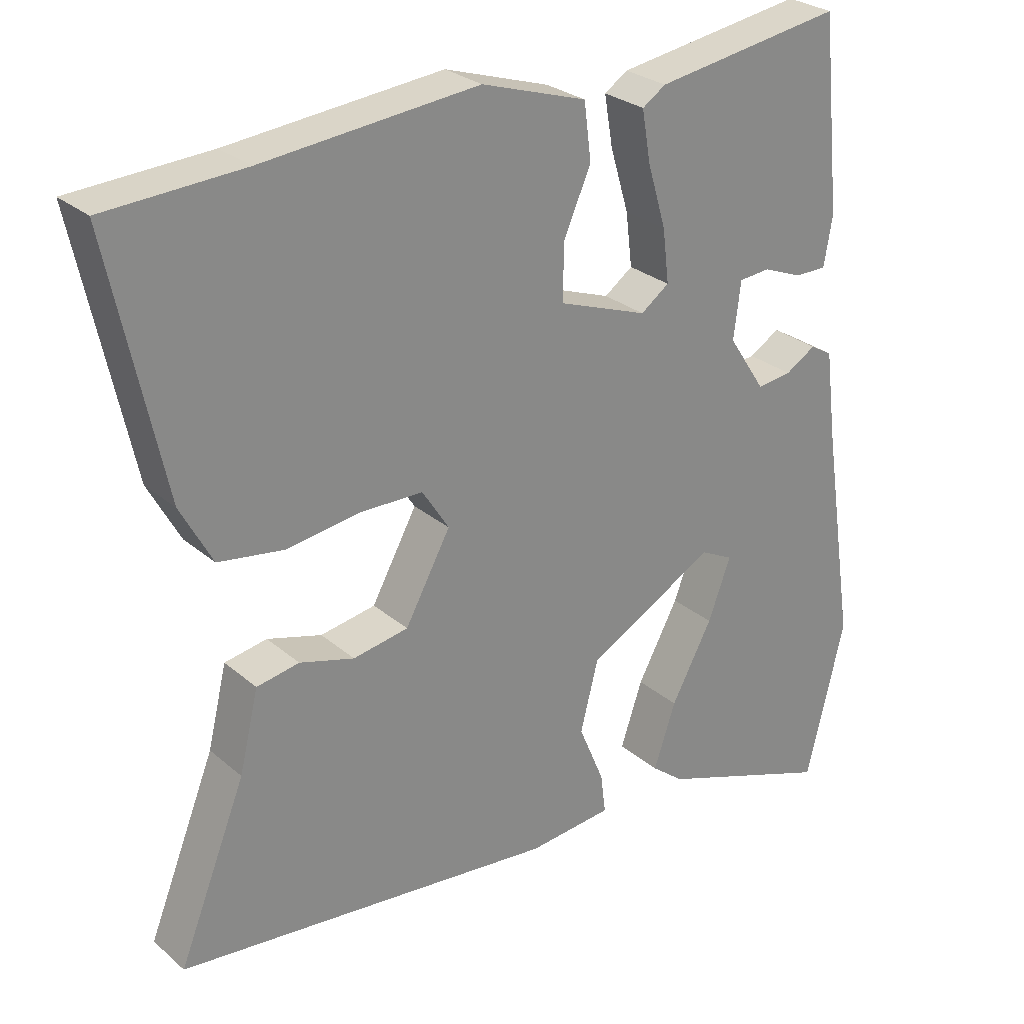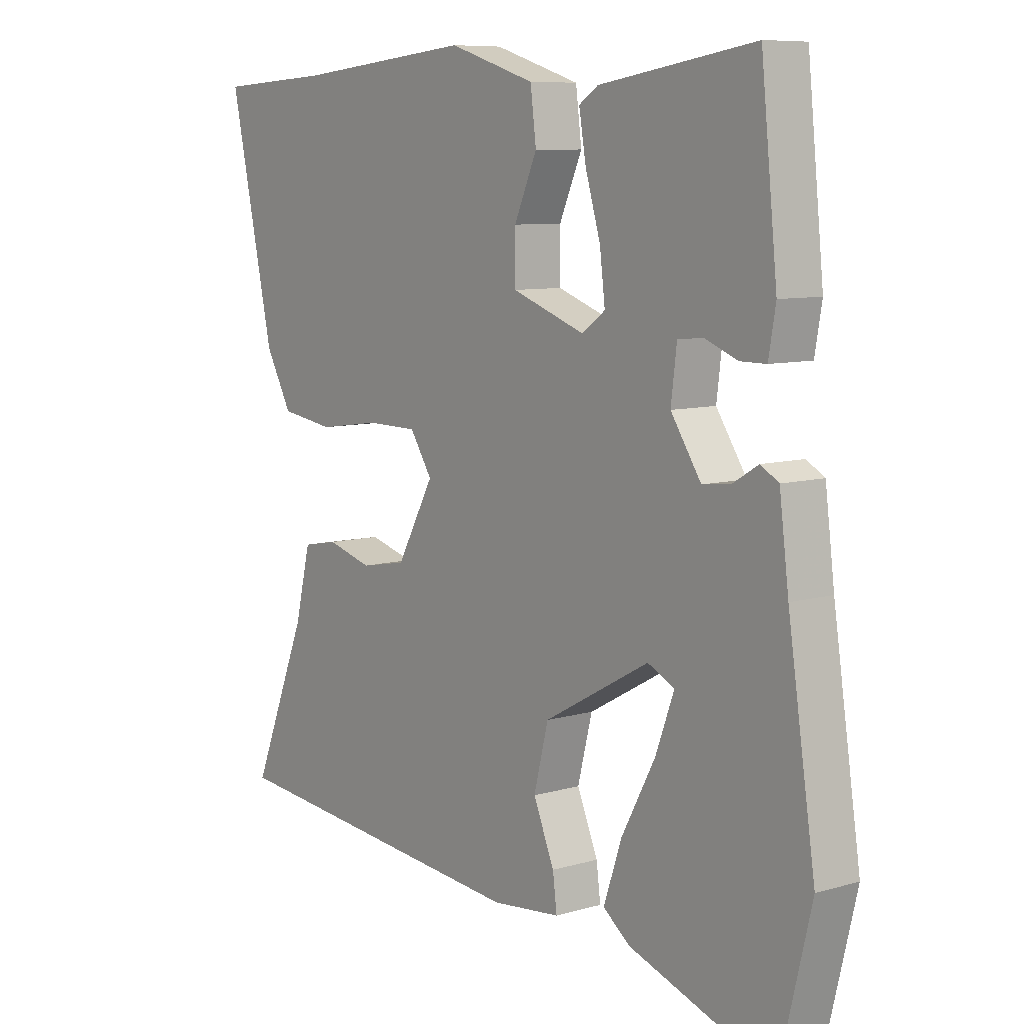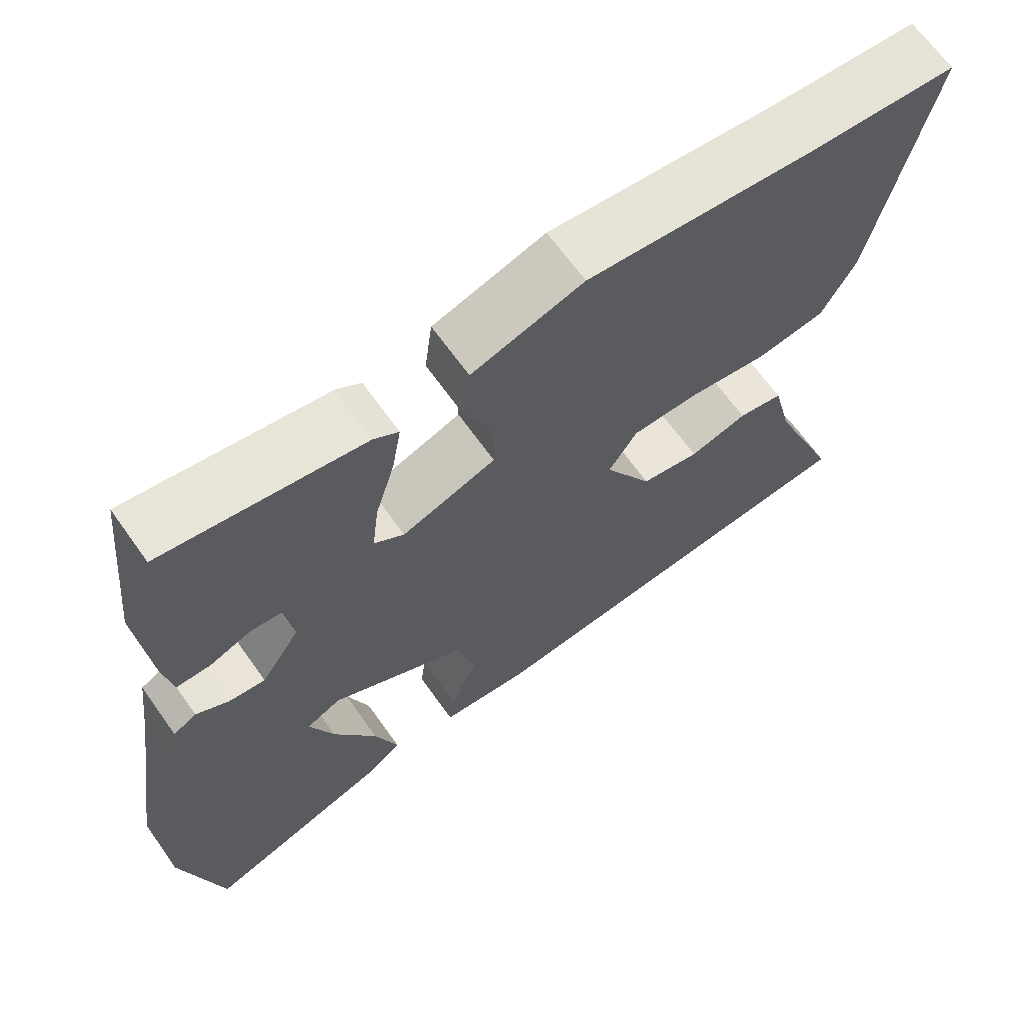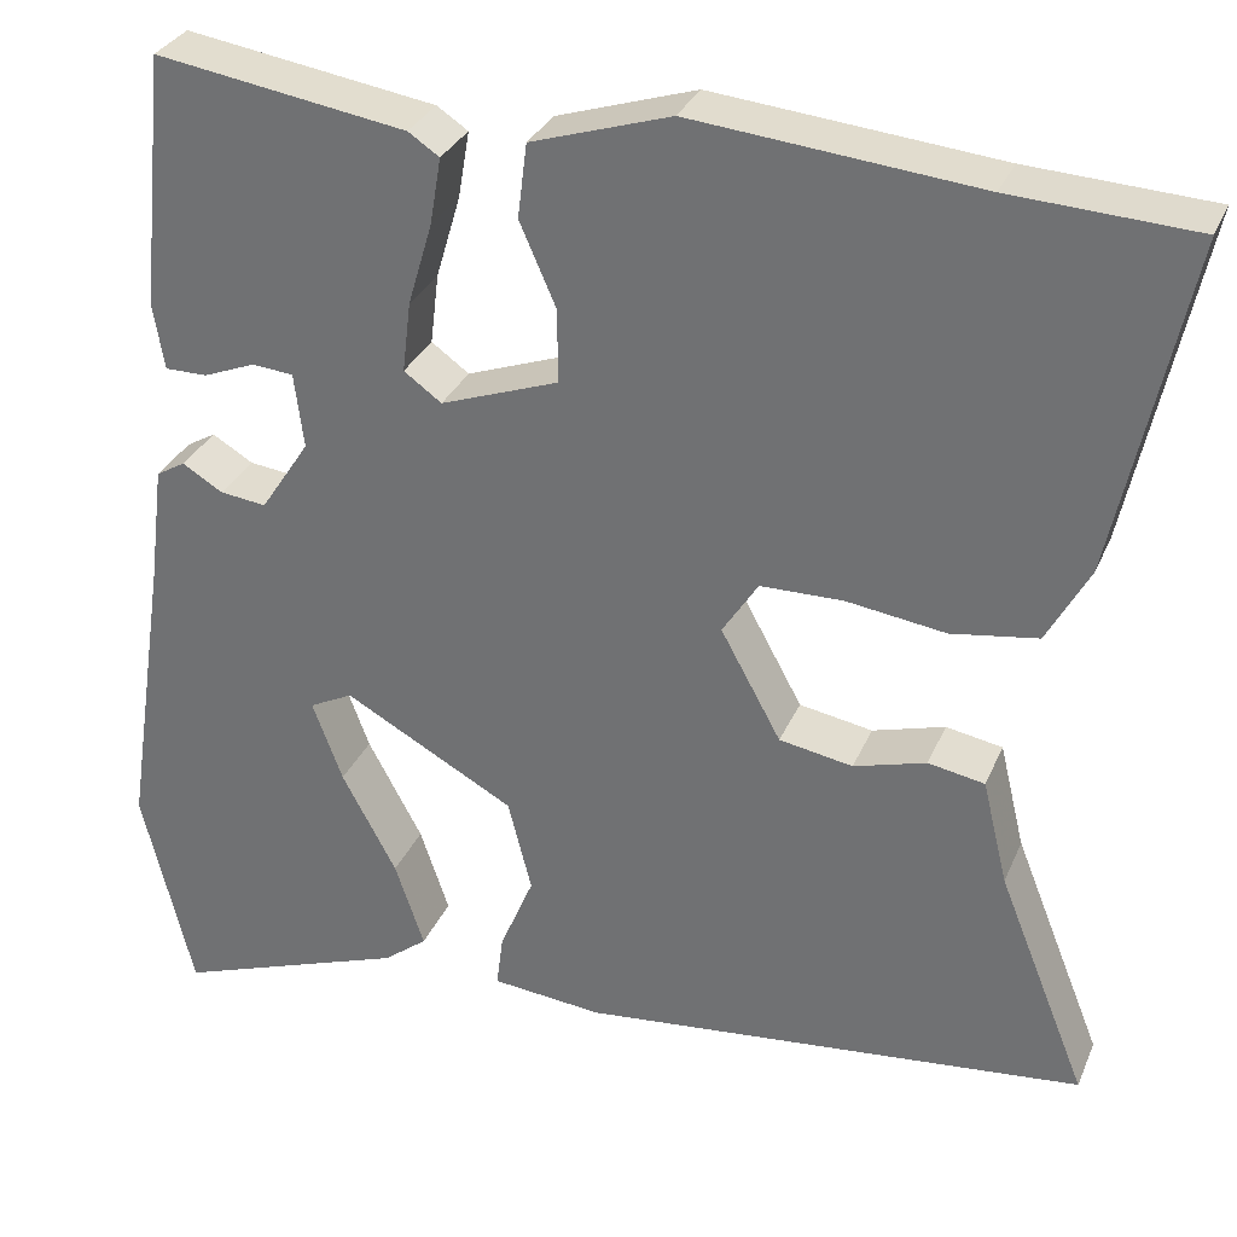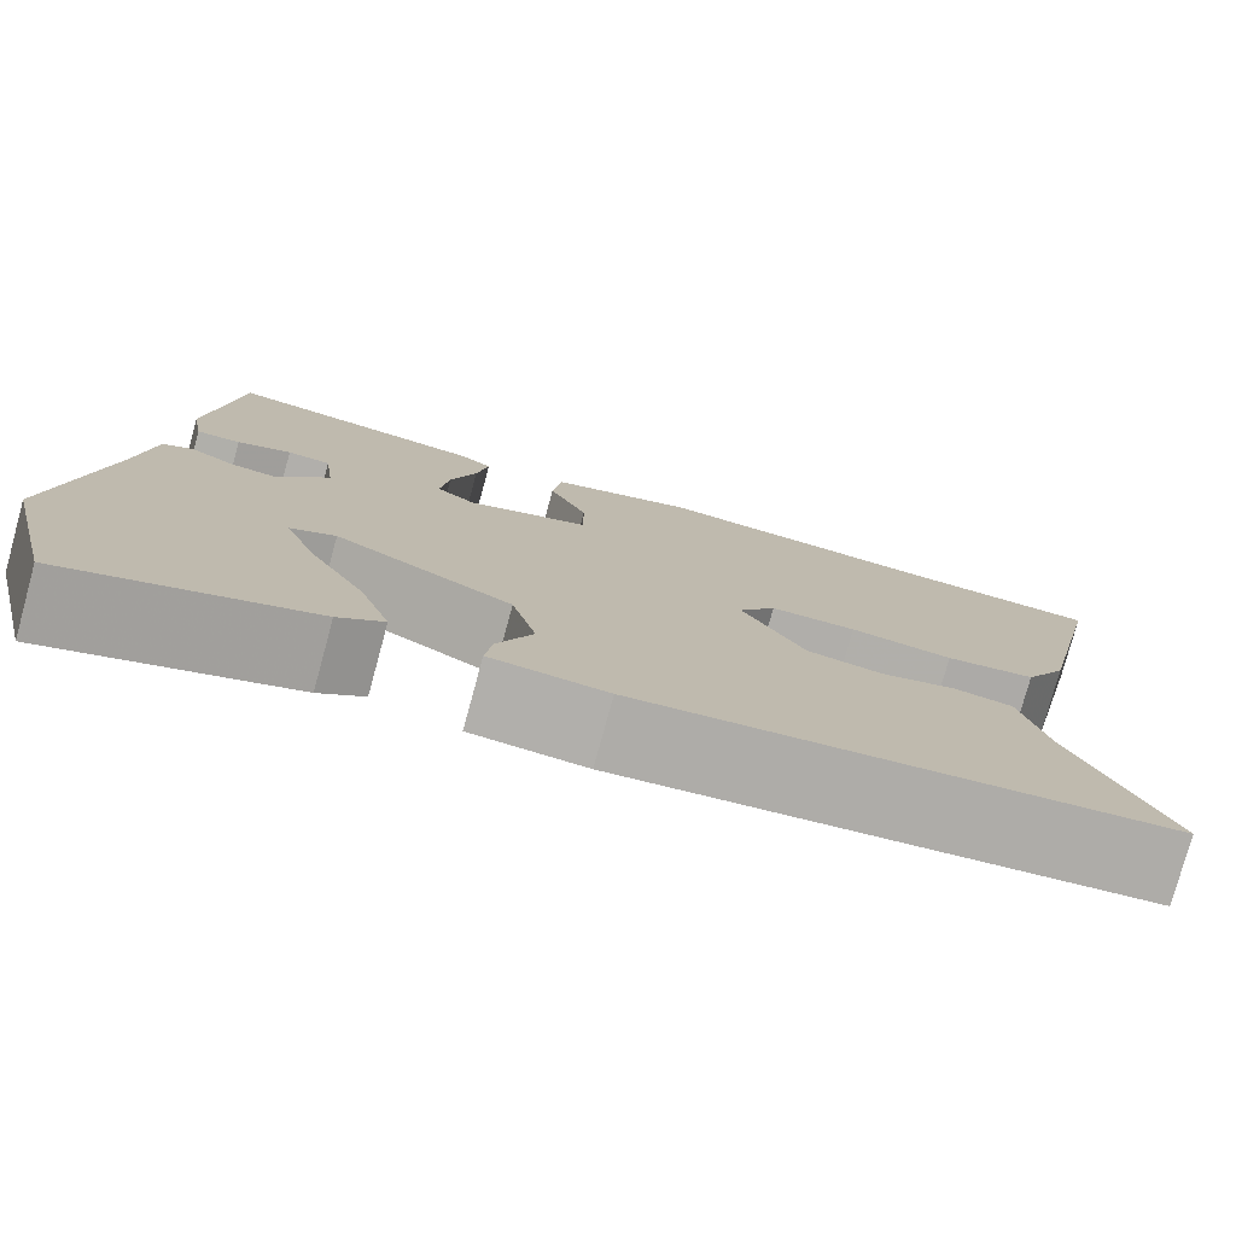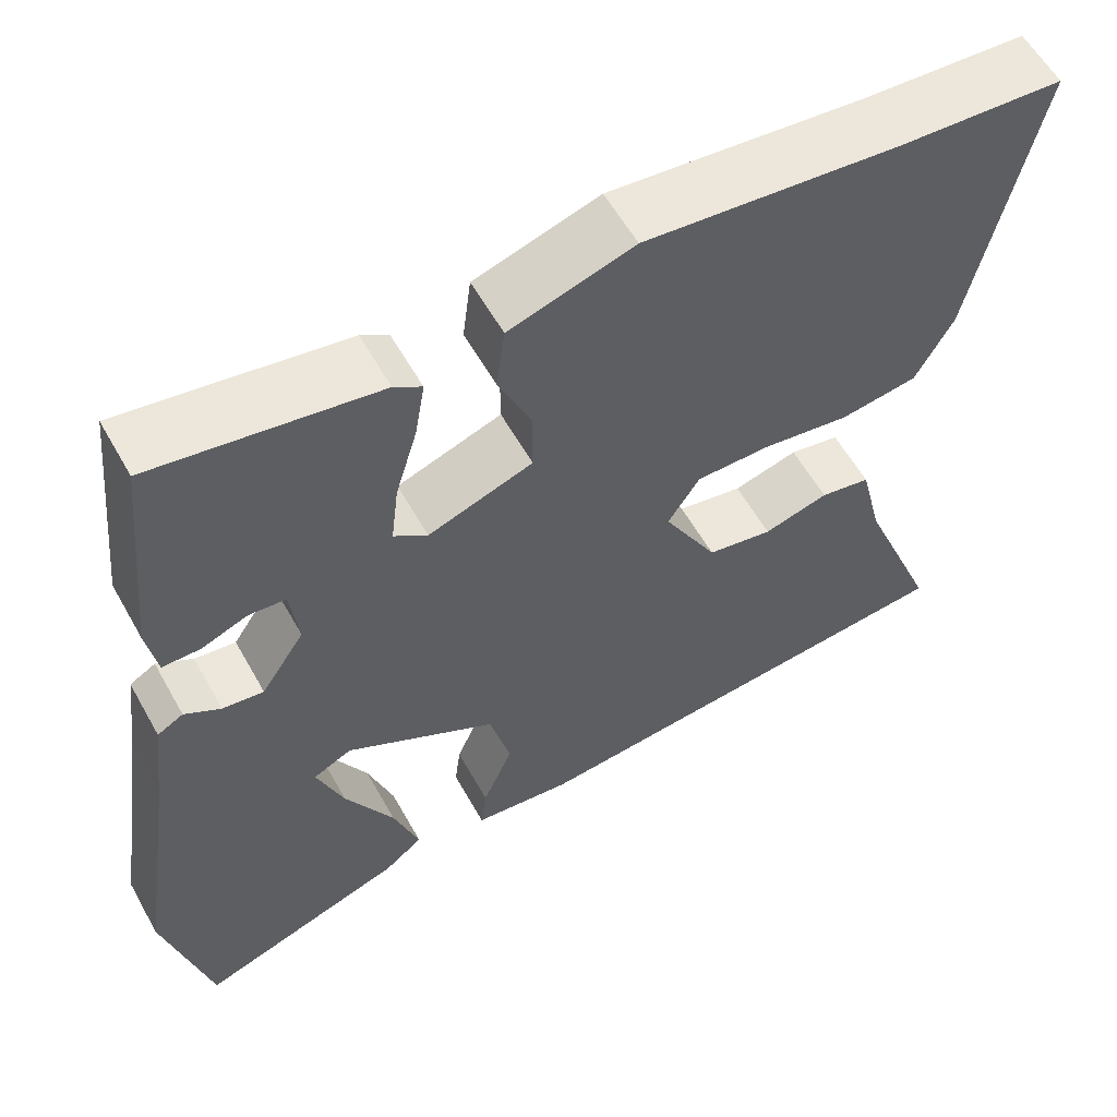
<metadata>
{"format":"obj","ext":"obj","renderer":"f3d","projection":"perspective","resolution":1024,"background":"white","views":[{"elev":27.3,"azim":142.3,"up":"+Z"},{"elev":8.3,"azim":-128.6,"up":"+Z"},{"elev":66.4,"azim":-35.4,"up":"+Z"},{"elev":31.2,"azim":20.4,"up":"+Z"},{"elev":-78.0,"azim":-15.3,"up":"+Z"},{"elev":58.3,"azim":-29.1,"up":"+Z"}]}
</metadata>
<code>
v -0.428 0.07 0.524
v -0.162 0.07 0.482
v -0.129 0.07 0.46
v -0.141 0.07 0.389
v -0.167 0.07 0.301
v -0.176 0.07 0.226
v -0.136 0.07 0.197
v -0.011 0.07 0.242
v -0.011 0.07 0.32
v -0.05 0.07 0.409
v -0.04 0.07 0.488
v 0.108 0.07 0.535
v 0.411 0.07 0.505
v 0.606 0.07 0.494
v 0.53 0.07 0.138
v 0.485 0.07 0.055
v 0.393 0.07 0.041
v 0.288 0.07 0.056
v 0.2 0.07 0.055
v 0.162 0.07 -0.004
v 0.226 0.07 -0.121
v 0.304 0.07 -0.135
v 0.381 0.07 -0.113
v 0.441 0.07 -0.124
v 0.468 0.07 -0.236
v 0.563 0.07 -0.474
v 0.026 0.07 -0.528
v -0.092 0.07 -0.516
v -0.085 0.07 -0.46
v -0.049 0.07 -0.374
v -0.074 0.07 -0.275
v -0.255 0.07 -0.175
v -0.301 0.07 -0.198
v -0.269 0.07 -0.284
v -0.211 0.07 -0.392
v -0.18 0.07 -0.484
v -0.226 0.07 -0.52
v -0.474 0.07 -0.608
v -0.528 0.07 -0.384
v -0.481 0.07 -0.072
v -0.465 0.07 0.055
v -0.434 0.07 0.073
v -0.391 0.07 0.047
v -0.342 0.07 0.041
v -0.29 0.07 0.12
v -0.3 0.07 0.2
v -0.344 0.07 0.204
v -0.399 0.07 0.182
v -0.444 0.07 0.182
v -0.456 0.07 0.252
v -0.428 0 0.524
v -0.162 0 0.482
v -0.129 0 0.46
v -0.141 0 0.389
v -0.167 0 0.301
v -0.176 0 0.226
v -0.136 0 0.197
v -0.011 0 0.242
v -0.011 0 0.32
v -0.05 0 0.409
v -0.04 0 0.488
v 0.108 0 0.535
v 0.411 0 0.505
v 0.606 0 0.494
v 0.53 0 0.138
v 0.485 0 0.055
v 0.393 0 0.041
v 0.288 0 0.056
v 0.2 0 0.055
v 0.162 0 -0.004
v 0.226 0 -0.121
v 0.304 0 -0.135
v 0.381 0 -0.113
v 0.441 0 -0.124
v 0.468 0 -0.236
v 0.563 0 -0.474
v 0.026 0 -0.528
v -0.092 0 -0.516
v -0.085 0 -0.46
v -0.049 0 -0.374
v -0.074 0 -0.275
v -0.255 0 -0.175
v -0.301 0 -0.198
v -0.269 0 -0.284
v -0.211 0 -0.392
v -0.18 0 -0.484
v -0.226 0 -0.52
v -0.474 0 -0.608
v -0.528 0 -0.384
v -0.481 0 -0.072
v -0.465 0 0.055
v -0.434 0 0.073
v -0.391 0 0.047
v -0.342 0 0.041
v -0.29 0 0.12
v -0.3 0 0.2
v -0.344 0 0.204
v -0.399 0 0.182
v -0.444 0 0.182
v -0.456 0 0.252
f 3 4 5
f 2 3 5
f 1 2 5
f 50 1 5
f 49 50 5
f 48 49 5
f 47 48 5
f 46 47 5 6
f 45 46 6 7
f 44 45 7 8
f 40 41 42 43
f 40 43 44
f 38 39 40
f 37 38 40
f 36 37 40
f 35 36 40
f 34 35 40
f 33 34 40
f 40 44 8
f 33 40 8
f 32 33 8
f 28 29 30
f 27 28 30
f 26 27 30
f 25 26 30
f 25 30 31
f 24 25 31
f 23 24 31
f 22 23 31
f 21 22 31 32
f 16 17 18
f 15 16 18
f 14 15 18
f 13 14 18
f 13 18 19
f 12 13 19
f 11 12 19
f 10 11 19
f 9 10 19
f 8 9 19 20
f 8 20 21 32
f 55 54 53
f 55 53 52
f 55 52 51
f 55 51 100
f 55 100 99
f 55 99 98
f 55 98 97
f 56 55 97 96
f 57 56 96 95
f 58 57 95 94
f 93 92 91 90
f 94 93 90
f 90 89 88
f 90 88 87
f 90 87 86
f 90 86 85
f 90 85 84
f 90 84 83
f 58 94 90
f 58 90 83
f 58 83 82
f 80 79 78
f 80 78 77
f 80 77 76
f 80 76 75
f 81 80 75
f 81 75 74
f 81 74 73
f 81 73 72
f 82 81 72 71
f 68 67 66
f 68 66 65
f 68 65 64
f 68 64 63
f 69 68 63
f 69 63 62
f 69 62 61
f 69 61 60
f 69 60 59
f 70 69 59 58
f 82 71 70 58
f 1 51 52 2
f 2 52 53 3
f 3 53 54 4
f 4 54 55 5
f 5 55 56 6
f 6 56 57 7
f 7 57 58 8
f 8 58 59 9
f 9 59 60 10
f 10 60 61 11
f 11 61 62 12
f 12 62 63 13
f 13 63 64 14
f 14 64 65 15
f 15 65 66 16
f 16 66 67 17
f 17 67 68 18
f 18 68 69 19
f 19 69 70 20
f 20 70 71 21
f 21 71 72 22
f 22 72 73 23
f 23 73 74 24
f 24 74 75 25
f 25 75 76 26
f 26 76 77 27
f 27 77 78 28
f 28 78 79 29
f 29 79 80 30
f 30 80 81 31
f 31 81 82 32
f 32 82 83 33
f 33 83 84 34
f 34 84 85 35
f 35 85 86 36
f 36 86 87 37
f 37 87 88 38
f 38 88 89 39
f 39 89 90 40
f 40 90 91 41
f 41 91 92 42
f 42 92 93 43
f 43 93 94 44
f 44 94 95 45
f 45 95 96 46
f 46 96 97 47
f 47 97 98 48
f 48 98 99 49
f 49 99 100 50
f 50 100 51 1

</code>
